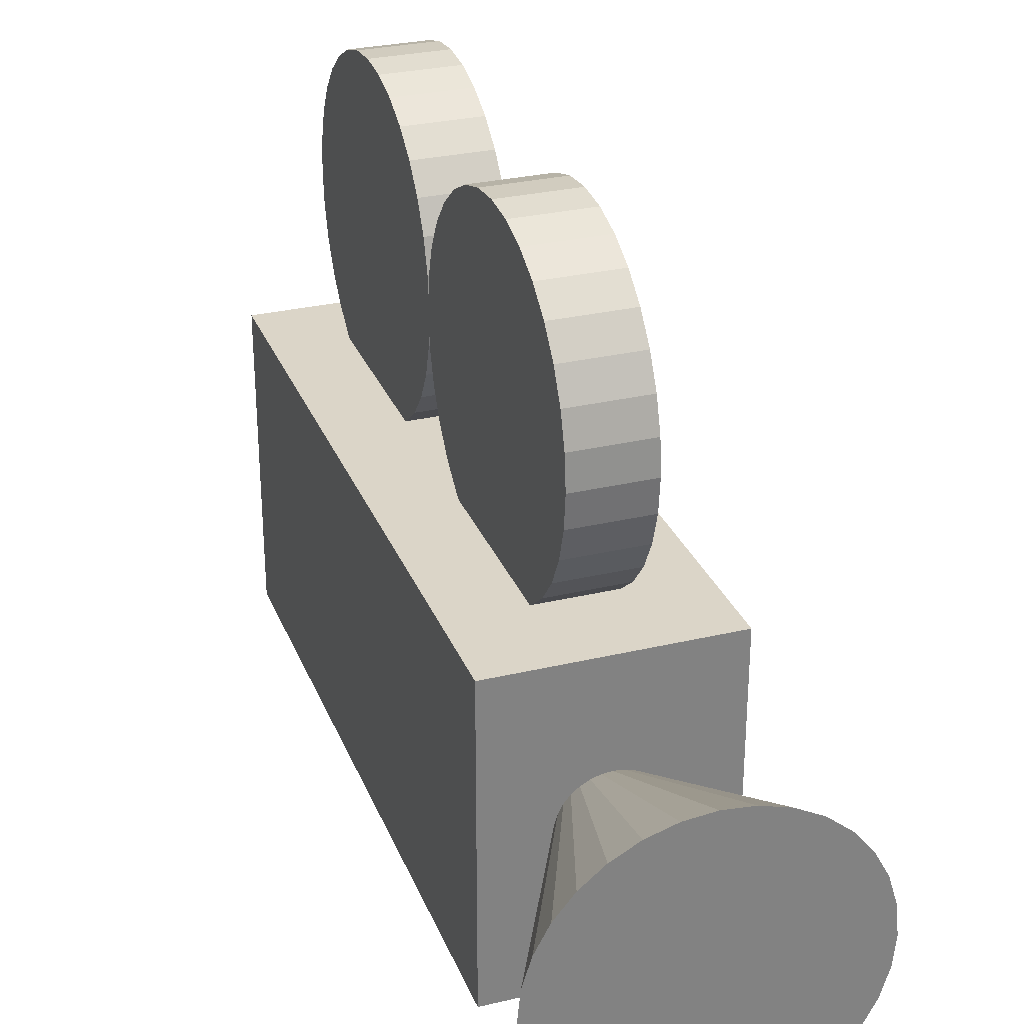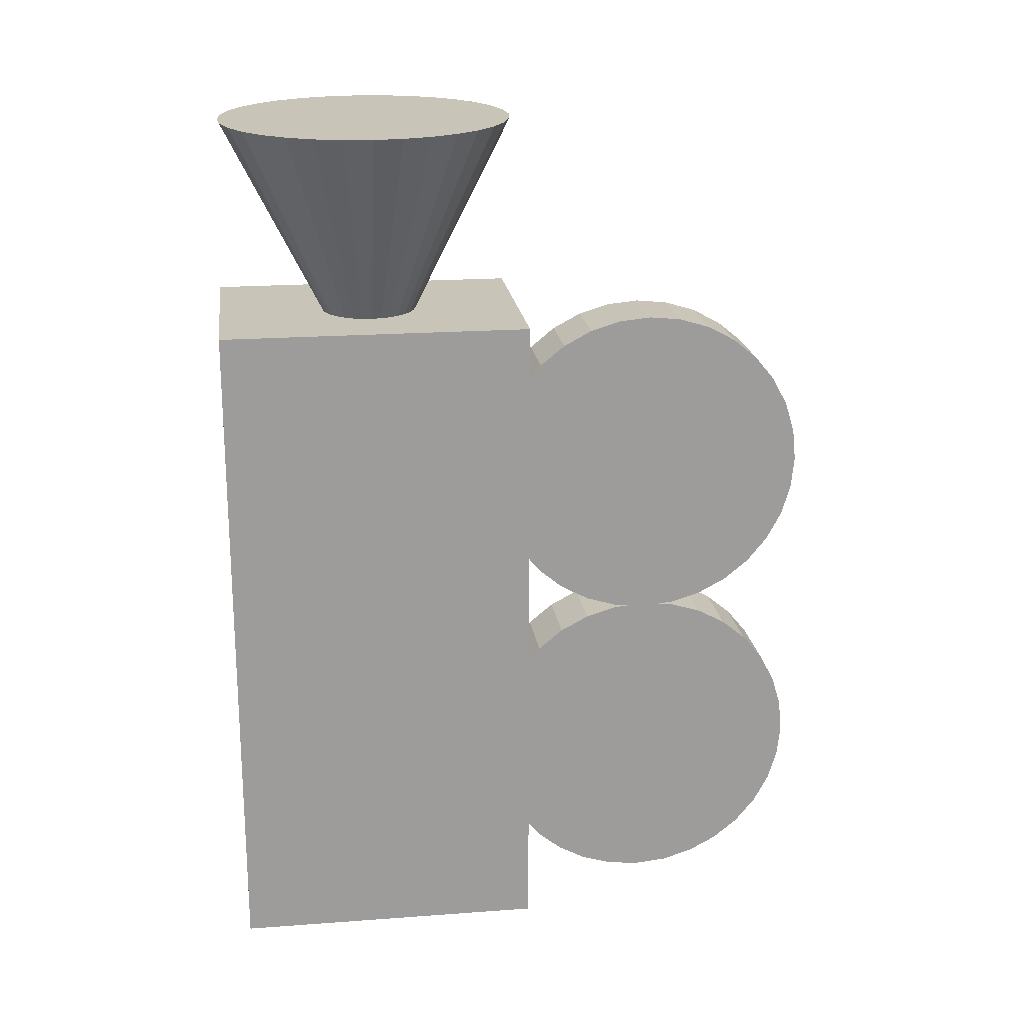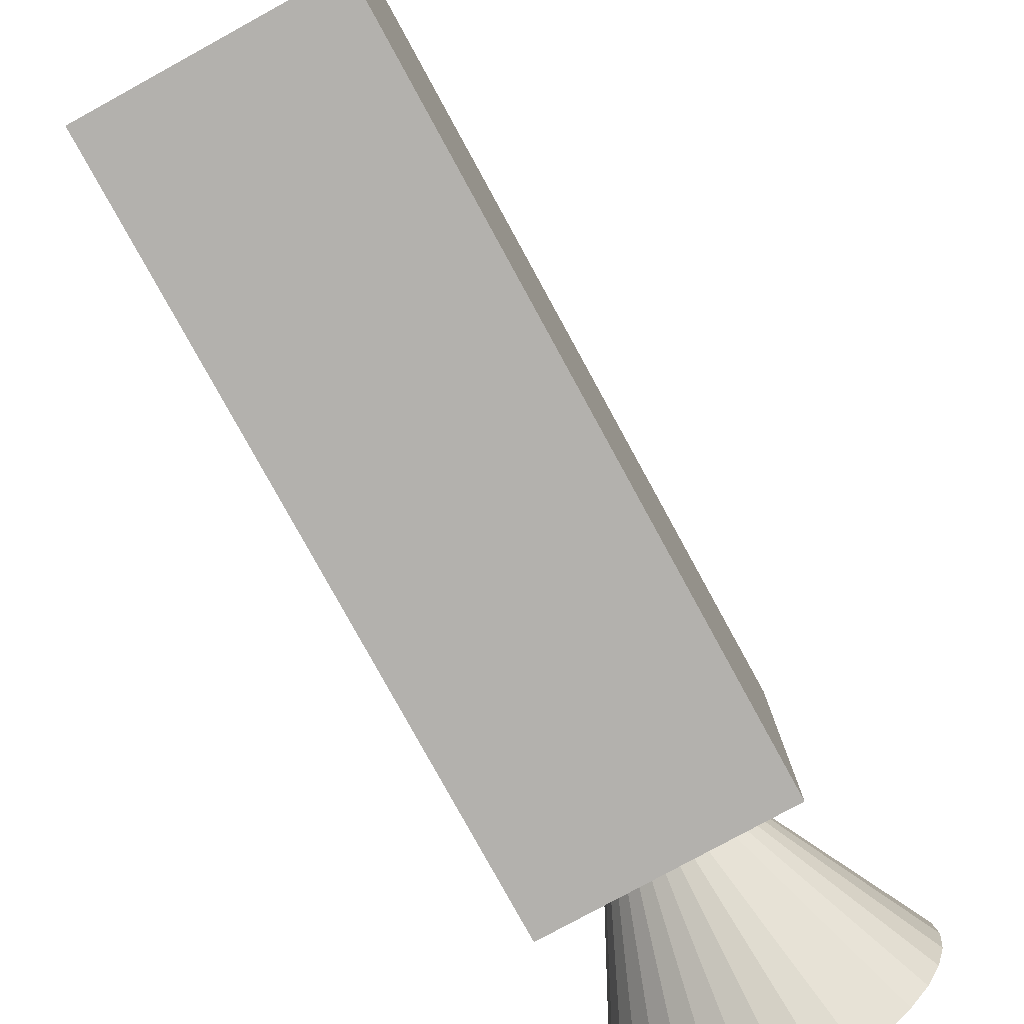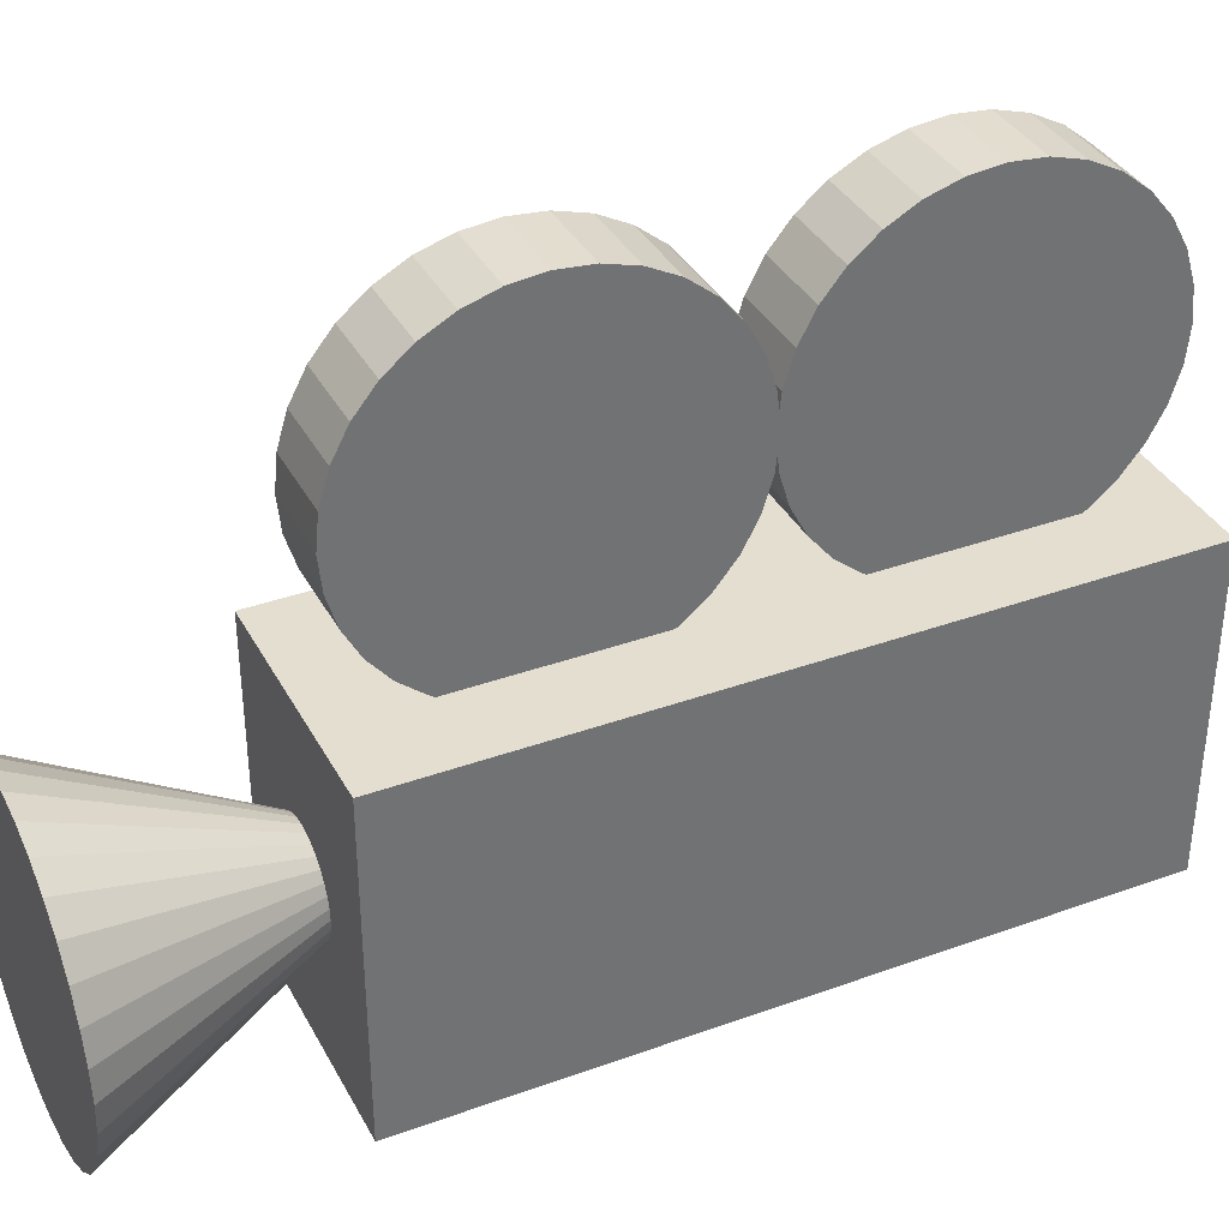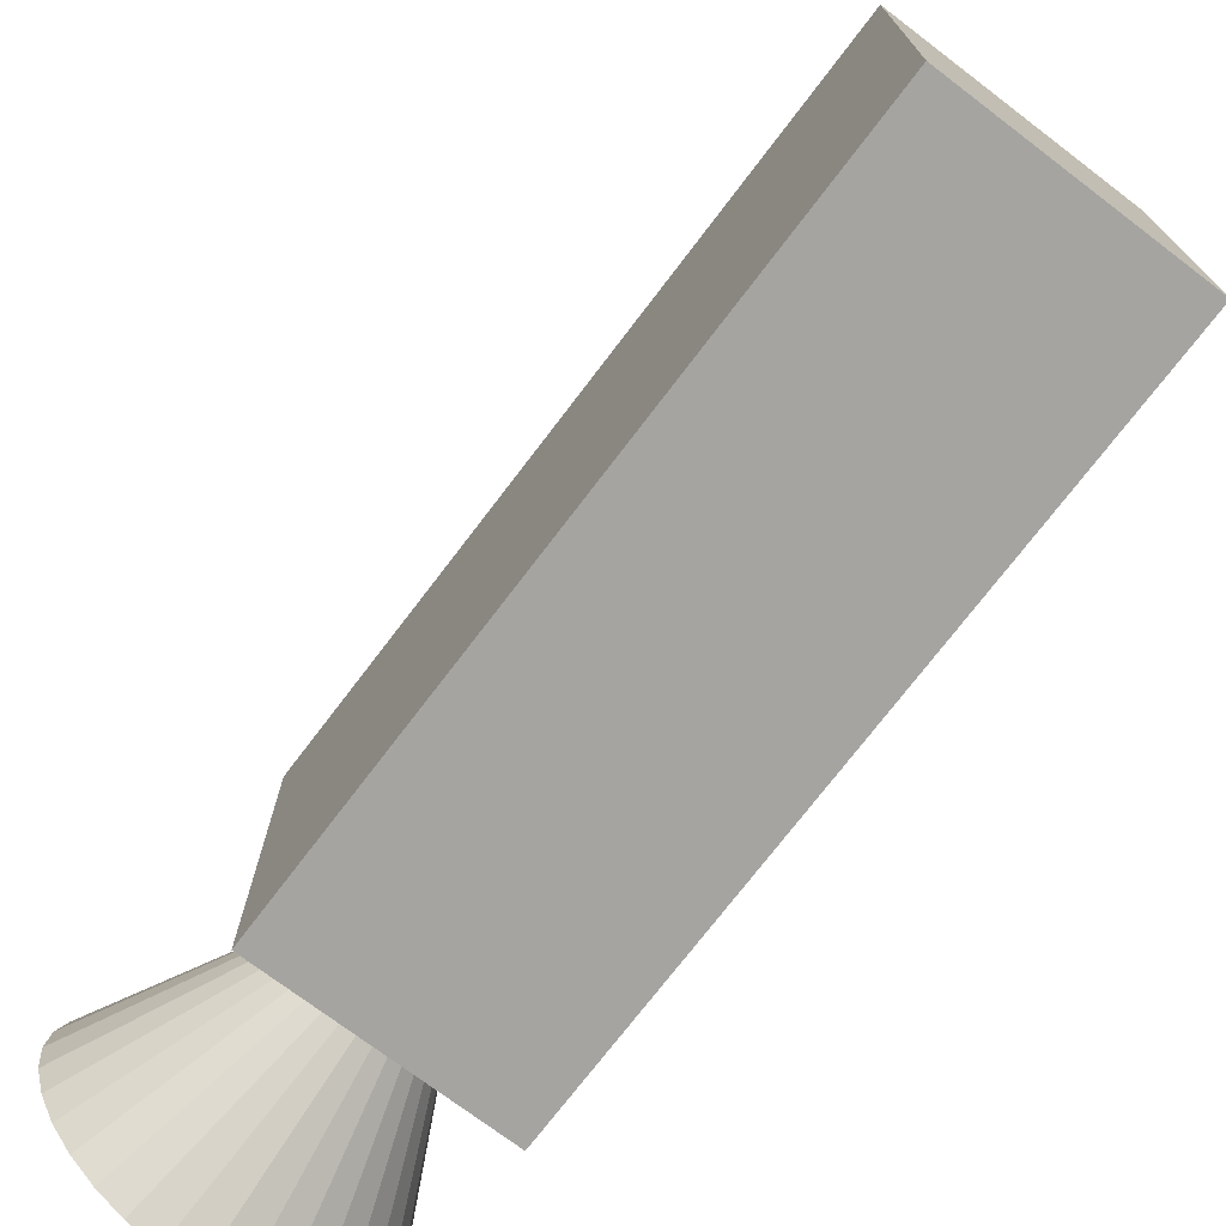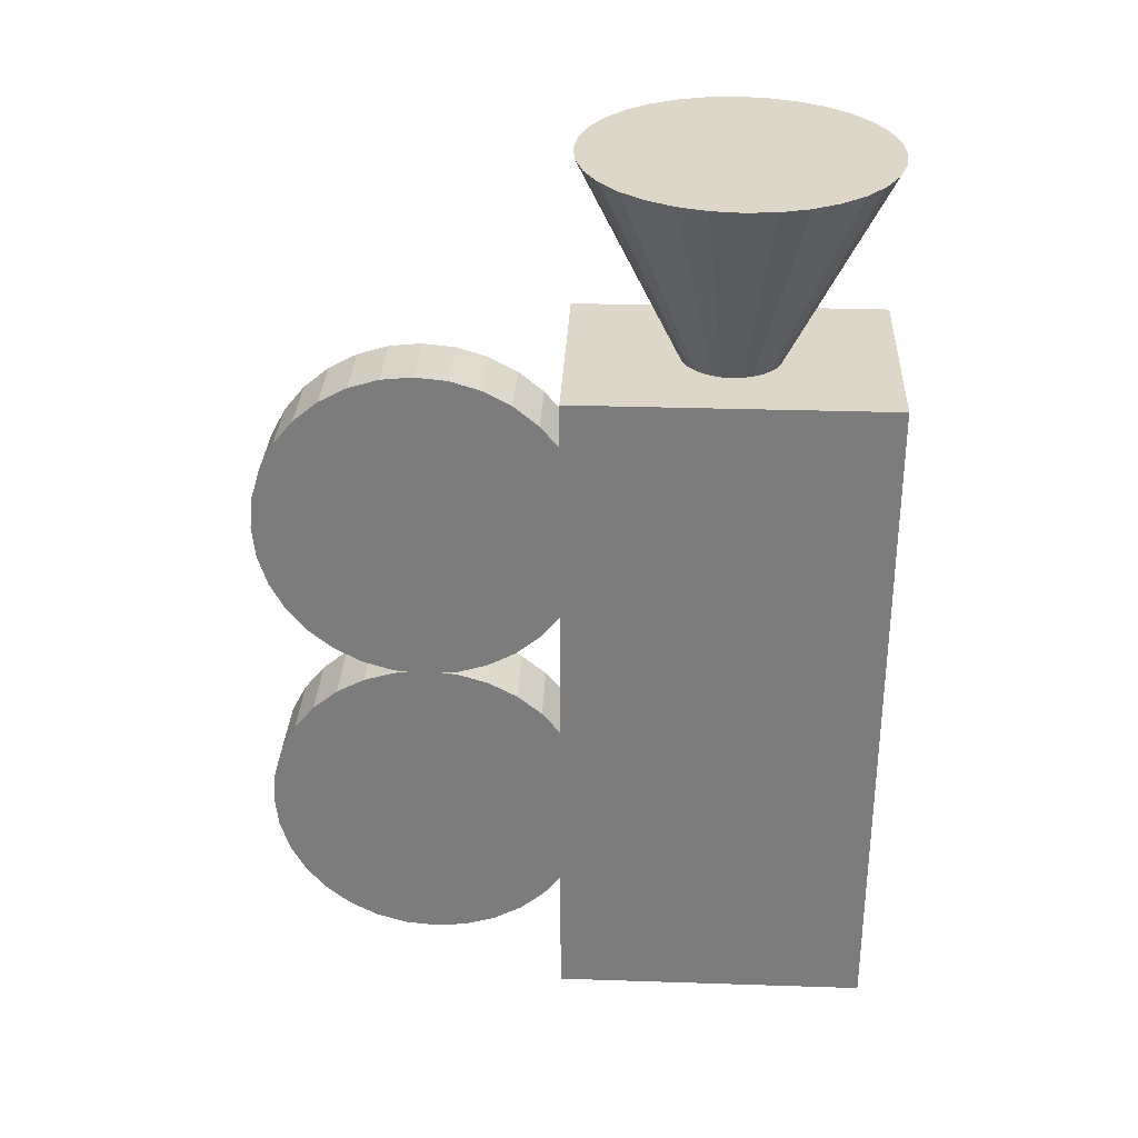
<metadata>
{"format":"obj","ext":"obj","renderer":"f3d","projection":"perspective","resolution":1024,"background":"white","views":[{"elev":29.5,"azim":-19.2,"up":"+Y"},{"elev":20.2,"azim":82.3,"up":"+Z"},{"elev":-79.2,"azim":-151.3,"up":"+Y"},{"elev":36.4,"azim":64.7,"up":"+Y"},{"elev":-73.2,"azim":142.8,"up":"+Y"},{"elev":30.9,"azim":-87.3,"up":"+Z"}]}
</metadata>
<code>
o Cube
v -0.2672 0.3727 -0.807
v -0.2672 -0.3727 -0.807
v 0.2672 0.3727 -0.807
v 0.2672 -0.3727 -0.807
v -0.2672 0.3727 0.807
v -0.2672 -0.3727 0.807
v 0.2672 0.3727 0.807
v 0.2672 -0.3727 0.807
f 5 3 1
f 3 8 4
f 7 6 8
f 2 8 6
f 1 4 2
f 5 2 6
f 5 7 3
f 3 7 8
f 7 5 6
f 2 4 8
f 1 3 4
f 5 1 2
o Cylinder
v -0.08923 1.102 0.3834
v 0.08923 1.102 0.3834
v -0.08923 1.094 0.3062
v 0.08923 1.094 0.3062
v -0.08923 1.071 0.232
v 0.08923 1.071 0.232
v -0.08923 1.035 0.1636
v 0.08923 1.035 0.1636
v -0.08923 0.9857 0.1037
v 0.08923 0.9857 0.1037
v -0.08923 0.9257 0.05445
v 0.08923 0.9257 0.05445
v -0.08923 0.8573 0.01789
v 0.08923 0.8573 0.01789
v -0.08923 0.7831 -0.004624
v 0.08923 0.7831 -0.004624
v -0.08923 0.7059 -0.01223
v 0.08923 0.7059 -0.01223
v -0.08923 0.6287 -0.004624
v 0.08923 0.6287 -0.004624
v -0.08923 0.5545 0.01789
v 0.08923 0.5545 0.01789
v -0.08923 0.4861 0.05445
v 0.08923 0.4861 0.05445
v -0.08923 0.4262 0.1037
v 0.08923 0.4262 0.1037
v -0.08923 0.377 0.1636
v 0.08923 0.377 0.1636
v -0.08923 0.3404 0.232
v 0.08923 0.3404 0.232
v -0.08923 0.3179 0.3062
v 0.08923 0.3179 0.3062
v -0.08923 0.3103 0.3834
v 0.08923 0.3103 0.3834
v -0.08923 0.3179 0.4606
v 0.08923 0.3179 0.4606
v -0.08923 0.3404 0.5348
v 0.08923 0.3404 0.5348
v -0.08923 0.377 0.6032
v 0.08923 0.377 0.6032
v -0.08923 0.4262 0.6632
v 0.08923 0.4262 0.6632
v -0.08923 0.4861 0.7124
v 0.08923 0.4861 0.7124
v -0.08923 0.5545 0.749
v 0.08923 0.5545 0.749
v -0.08923 0.6287 0.7715
v 0.08923 0.6287 0.7715
v -0.08923 0.7059 0.7791
v 0.08923 0.7059 0.7791
v -0.08923 0.7831 0.7715
v 0.08923 0.7831 0.7715
v -0.08923 0.8573 0.749
v 0.08923 0.8573 0.749
v -0.08923 0.9257 0.7124
v 0.08923 0.9257 0.7124
v -0.08923 0.9857 0.6632
v 0.08923 0.9857 0.6632
v -0.08923 1.035 0.6032
v 0.08923 1.035 0.6032
v -0.08923 1.071 0.5348
v 0.08923 1.071 0.5348
v -0.08923 1.094 0.4606
v 0.08923 1.094 0.4606
f 10 11 9
f 12 13 11
f 14 15 13
f 16 17 15
f 18 19 17
f 20 21 19
f 22 23 21
f 24 25 23
f 26 27 25
f 28 29 27
f 30 31 29
f 32 33 31
f 34 35 33
f 36 37 35
f 38 39 37
f 40 41 39
f 42 43 41
f 44 45 43
f 46 47 45
f 48 49 47
f 50 51 49
f 52 53 51
f 54 55 53
f 56 57 55
f 58 59 57
f 60 61 59
f 62 63 61
f 64 65 63
f 66 67 65
f 68 69 67
f 62 46 30
f 70 71 69
f 72 9 71
f 23 39 55
f 10 12 11
f 12 14 13
f 14 16 15
f 16 18 17
f 18 20 19
f 20 22 21
f 22 24 23
f 24 26 25
f 26 28 27
f 28 30 29
f 30 32 31
f 32 34 33
f 34 36 35
f 36 38 37
f 38 40 39
f 40 42 41
f 42 44 43
f 44 46 45
f 46 48 47
f 48 50 49
f 50 52 51
f 52 54 53
f 54 56 55
f 56 58 57
f 58 60 59
f 60 62 61
f 62 64 63
f 64 66 65
f 66 68 67
f 68 70 69
f 14 12 70
f 12 10 70
f 10 72 70
f 70 68 66
f 66 64 70
f 64 62 70
f 62 60 58
f 58 56 54
f 54 52 50
f 50 48 46
f 46 44 42
f 42 40 38
f 38 36 34
f 34 32 30
f 30 28 26
f 26 24 22
f 22 20 18
f 18 16 14
f 62 58 46
f 58 54 46
f 54 50 46
f 46 42 38
f 38 34 46
f 34 30 46
f 30 26 14
f 26 22 14
f 22 18 14
f 14 70 62
f 14 62 30
f 70 72 71
f 72 10 9
f 71 9 11
f 11 13 15
f 15 17 19
f 19 21 23
f 23 25 27
f 27 29 31
f 31 33 35
f 35 37 39
f 39 41 43
f 43 45 47
f 47 49 51
f 51 53 55
f 55 57 59
f 59 61 55
f 61 63 55
f 63 65 67
f 67 69 63
f 69 71 63
f 71 11 23
f 11 15 23
f 15 19 23
f 23 27 31
f 31 35 23
f 35 39 23
f 39 43 55
f 43 47 55
f 47 51 55
f 55 63 71
f 71 23 55
o Cylinder.001
v -0.08923 1.102 -0.4002
v 0.08923 1.102 -0.4002
v -0.08923 1.094 -0.4774
v 0.08923 1.094 -0.4774
v -0.08923 1.071 -0.5516
v 0.08923 1.071 -0.5516
v -0.08923 1.035 -0.62
v 0.08923 1.035 -0.62
v -0.08923 0.9857 -0.68
v 0.08923 0.9857 -0.68
v -0.08923 0.9257 -0.7292
v 0.08923 0.9257 -0.7292
v -0.08923 0.8573 -0.7658
v 0.08923 0.8573 -0.7658
v -0.08923 0.7831 -0.7883
v 0.08923 0.7831 -0.7883
v -0.08923 0.7059 -0.7959
v 0.08923 0.7059 -0.7959
v -0.08923 0.6287 -0.7883
v 0.08923 0.6287 -0.7883
v -0.08923 0.5545 -0.7658
v 0.08923 0.5545 -0.7658
v -0.08923 0.4861 -0.7292
v 0.08923 0.4861 -0.7292
v -0.08923 0.4262 -0.68
v 0.08923 0.4262 -0.68
v -0.08923 0.377 -0.62
v 0.08923 0.377 -0.62
v -0.08923 0.3404 -0.5516
v 0.08923 0.3404 -0.5516
v -0.08923 0.3179 -0.4774
v 0.08923 0.3179 -0.4774
v -0.08923 0.3103 -0.4002
v 0.08923 0.3103 -0.4002
v -0.08923 0.3179 -0.323
v 0.08923 0.3179 -0.323
v -0.08923 0.3404 -0.2488
v 0.08923 0.3404 -0.2488
v -0.08923 0.377 -0.1804
v 0.08923 0.377 -0.1804
v -0.08923 0.4262 -0.1205
v 0.08923 0.4262 -0.1205
v -0.08923 0.4861 -0.07125
v 0.08923 0.4861 -0.07125
v -0.08923 0.5545 -0.03469
v 0.08923 0.5545 -0.03469
v -0.08923 0.6287 -0.01218
v 0.08923 0.6287 -0.01218
v -0.08923 0.7059 -0.004575
v 0.08923 0.7059 -0.004575
v -0.08923 0.7831 -0.01218
v 0.08923 0.7831 -0.01218
v -0.08923 0.8573 -0.03469
v 0.08923 0.8573 -0.03469
v -0.08923 0.9257 -0.07125
v 0.08923 0.9257 -0.07125
v -0.08923 0.9857 -0.1205
v 0.08923 0.9857 -0.1205
v -0.08923 1.035 -0.1804
v 0.08923 1.035 -0.1804
v -0.08923 1.071 -0.2488
v 0.08923 1.071 -0.2488
v -0.08923 1.094 -0.323
v 0.08923 1.094 -0.323
f 74 75 73
f 76 77 75
f 78 79 77
f 80 81 79
f 82 83 81
f 84 85 83
f 86 87 85
f 88 89 87
f 90 91 89
f 92 93 91
f 94 95 93
f 96 97 95
f 98 99 97
f 100 101 99
f 102 103 101
f 104 105 103
f 106 107 105
f 108 109 107
f 110 111 109
f 112 113 111
f 114 115 113
f 116 117 115
f 118 119 117
f 120 121 119
f 122 123 121
f 124 125 123
f 126 127 125
f 128 129 127
f 130 131 129
f 132 133 131
f 126 110 94
f 134 135 133
f 136 73 135
f 87 103 119
f 74 76 75
f 76 78 77
f 78 80 79
f 80 82 81
f 82 84 83
f 84 86 85
f 86 88 87
f 88 90 89
f 90 92 91
f 92 94 93
f 94 96 95
f 96 98 97
f 98 100 99
f 100 102 101
f 102 104 103
f 104 106 105
f 106 108 107
f 108 110 109
f 110 112 111
f 112 114 113
f 114 116 115
f 116 118 117
f 118 120 119
f 120 122 121
f 122 124 123
f 124 126 125
f 126 128 127
f 128 130 129
f 130 132 131
f 132 134 133
f 78 76 134
f 76 74 134
f 74 136 134
f 134 132 130
f 130 128 134
f 128 126 134
f 126 124 122
f 122 120 118
f 118 116 114
f 114 112 110
f 110 108 106
f 106 104 102
f 102 100 98
f 98 96 94
f 94 92 90
f 90 88 86
f 86 84 82
f 82 80 78
f 126 122 110
f 122 118 110
f 118 114 110
f 110 106 102
f 102 98 110
f 98 94 110
f 94 90 78
f 90 86 78
f 86 82 78
f 78 134 126
f 78 126 94
f 134 136 135
f 136 74 73
f 135 73 75
f 75 77 79
f 79 81 83
f 83 85 87
f 87 89 91
f 91 93 95
f 95 97 99
f 99 101 103
f 103 105 107
f 107 109 111
f 111 113 115
f 115 117 119
f 119 121 123
f 123 125 119
f 125 127 119
f 127 129 131
f 131 133 127
f 133 135 127
f 135 75 87
f 75 79 87
f 79 83 87
f 87 91 95
f 95 99 87
f 99 103 87
f 103 107 119
f 107 111 119
f 111 115 119
f 119 127 135
f 135 87 119
o Cone
v -0.3556 0 1.285
v -0.3488 -0.06938 1.285
v -0.3285 -0.1361 1.285
v -0.2957 -0.1976 1.285
v -0.2515 -0.2515 1.285
v -0.1976 -0.2957 1.285
v -0.1361 -0.3285 1.285
v -0.06938 -0.3488 1.285
v 0 -0.3556 1.285
v 0.06938 -0.3488 1.285
v 0.1361 -0.3285 1.285
v 0.1976 -0.2957 1.285
v 0.2515 -0.2515 1.285
v 0.2957 -0.1976 1.285
v 0.3285 -0.1361 1.285
v 0.3488 -0.06938 1.285
v 0.3556 0 1.285
v 0.3488 0.06938 1.285
v 0.3285 0.1361 1.285
v 0.2957 0.1976 1.285
v 0.2515 0.2515 1.285
v 0.1976 0.2957 1.285
v 0.1361 0.3285 1.285
v 0.06938 0.3488 1.285
v -0 0.3556 1.285
v -0.06938 0.3488 1.285
v -0.1361 0.3285 1.285
v -0.1976 0.2957 1.285
v -0.2515 0.2515 1.285
v -0.2957 0.1976 1.285
v -0.3285 0.1361 1.285
v -0.3488 0.06938 1.285
v 0 -0 0.5734
f 137 169 138
f 138 169 139
f 139 169 140
f 140 169 141
f 141 169 142
f 142 169 143
f 143 169 144
f 144 169 145
f 145 169 146
f 146 169 147
f 147 169 148
f 148 169 149
f 149 169 150
f 150 169 151
f 151 169 152
f 152 169 153
f 153 169 154
f 154 169 155
f 155 169 156
f 156 169 157
f 157 169 158
f 158 169 159
f 159 169 160
f 160 169 161
f 161 169 162
f 162 169 163
f 163 169 164
f 164 169 165
f 165 169 166
f 166 169 167
f 144 152 160
f 167 169 168
f 168 169 137
f 168 137 138
f 138 139 140
f 140 141 142
f 142 143 144
f 144 145 146
f 146 147 148
f 148 149 150
f 150 151 152
f 152 153 154
f 154 155 156
f 156 157 158
f 158 159 160
f 160 161 162
f 162 163 160
f 163 164 160
f 164 165 166
f 166 167 164
f 167 168 164
f 168 138 144
f 138 140 144
f 140 142 144
f 144 146 148
f 148 150 144
f 150 152 144
f 152 154 160
f 154 156 160
f 156 158 160
f 160 164 168
f 168 144 160

</code>
